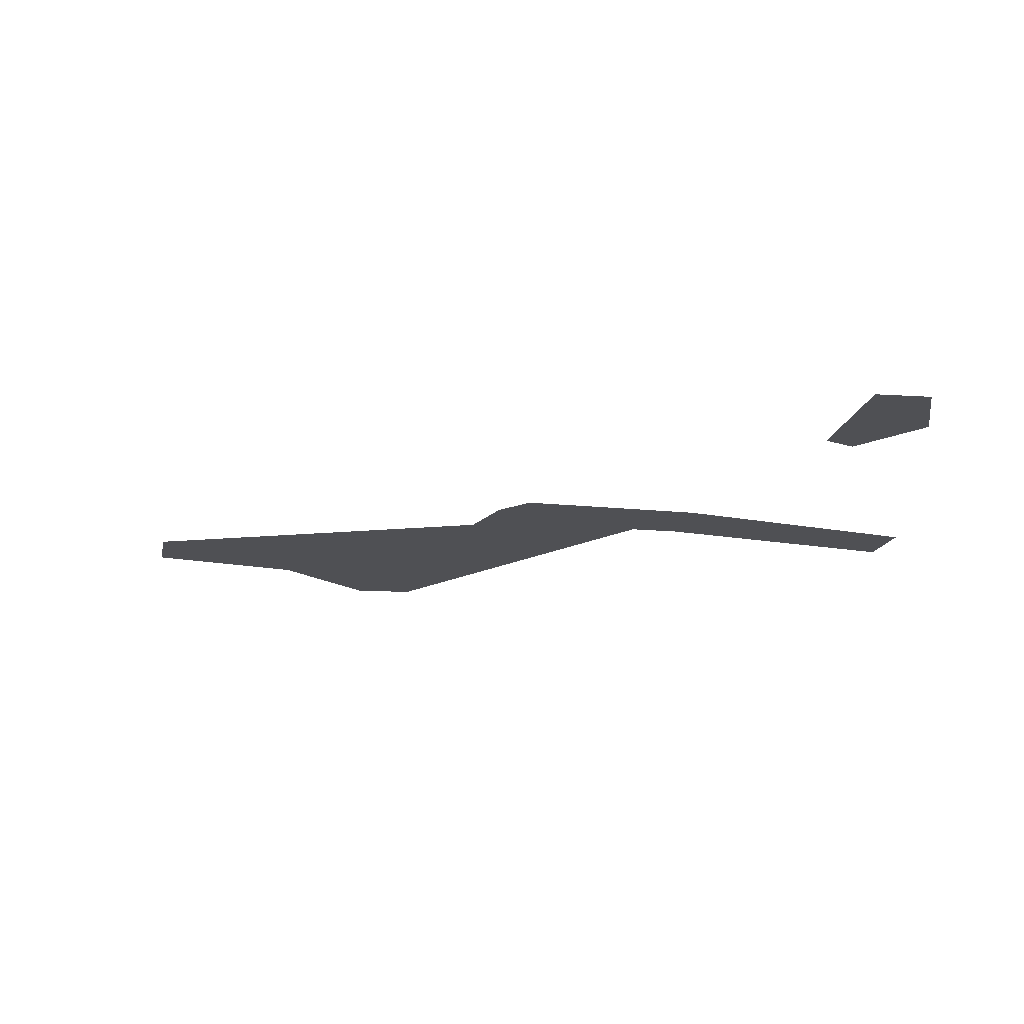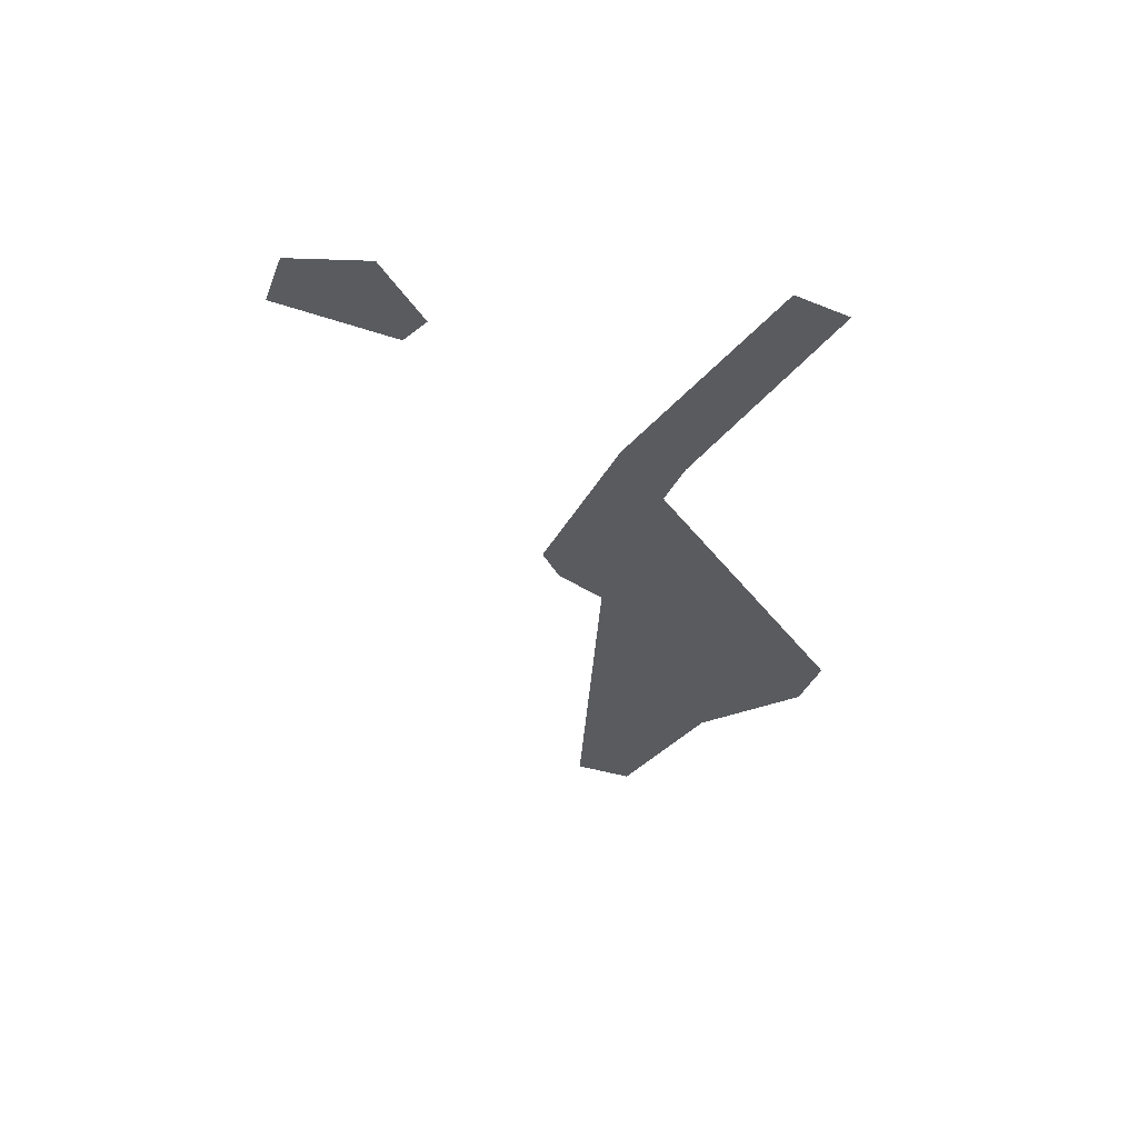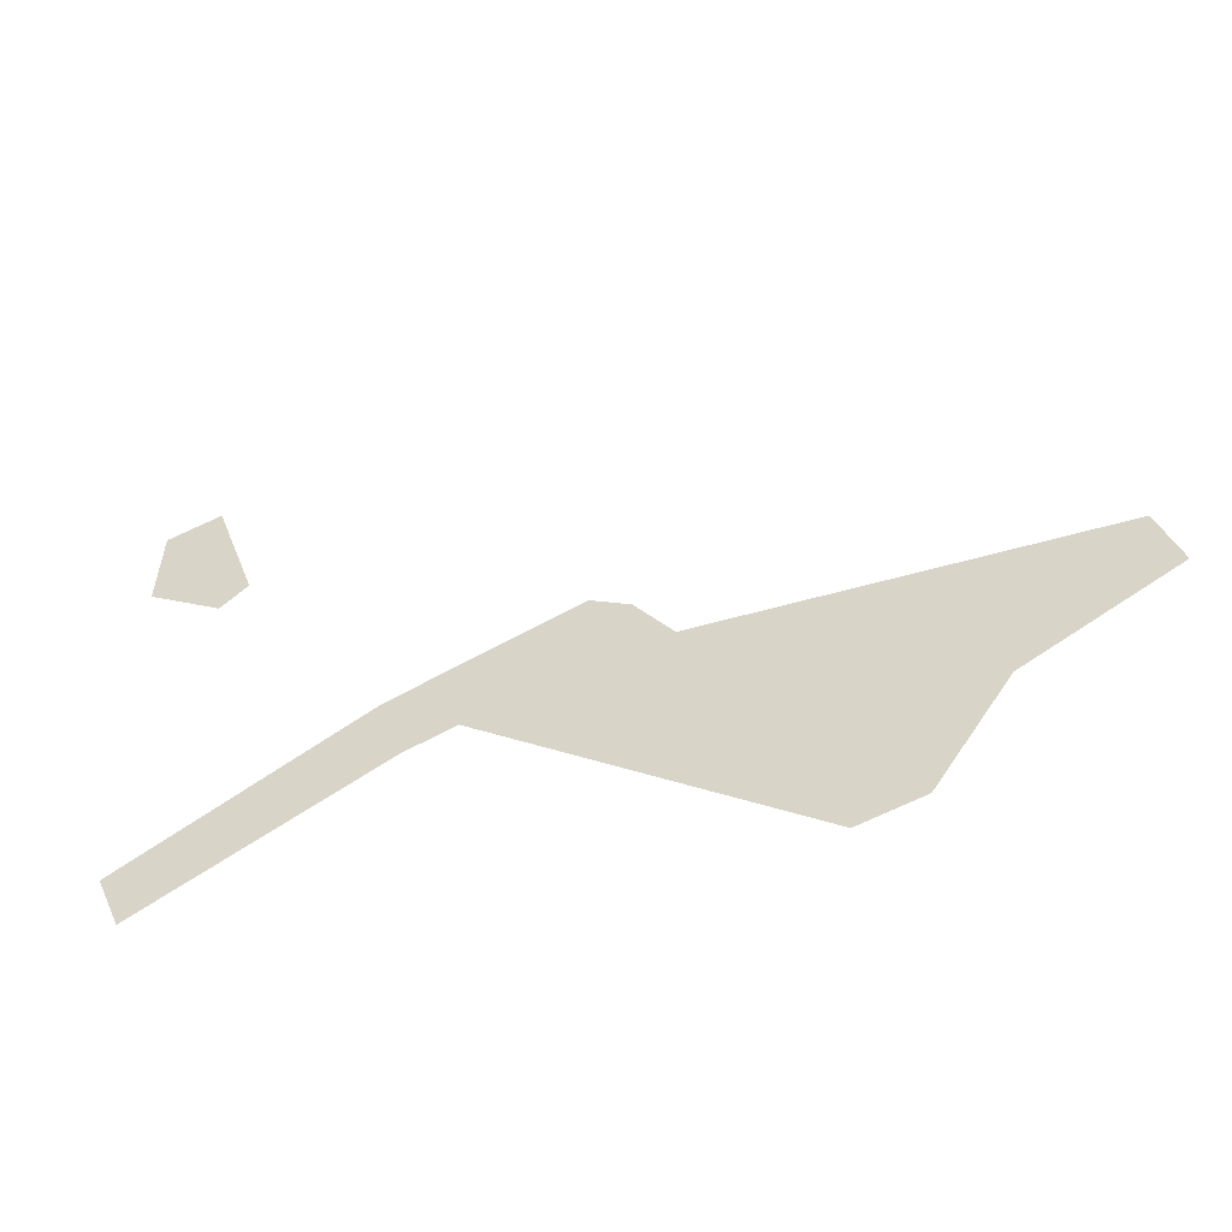
<metadata>
{"format":"obj","ext":"obj","renderer":"f3d","projection":"perspective","resolution":1024,"background":"white","views":[{"elev":-19.1,"azim":-172.8,"up":"+Z"},{"elev":-33.4,"azim":-95.7,"up":"+Z"},{"elev":-49.3,"azim":20.2,"up":"+Y"}]}
</metadata>
<code>
o Map 571 - Npc 32409: Crazed Indu'le Survivor
v -2804 3832 0
v -2799 3928 0
v -2795 3402 0
v -2766 3335 0
v -2733 3944 0
v -2715 3776 0
v -2682 3801 0
v -2508 3547 0
v -2481 3468 0
v -2292 3524 0
v -2290 3617 0
v -2244 3592 0
v -2048 3219 0
v -2033 3313 0
v -1994 3324 0
v -1975 3236 0
v -1930 3416 0
v -1889 3357 0
v -1743 3514 0
v -1718 3442 0
f 2 5 7 6 1
f 8 11 12 14 15 17 19 20 18 16 13 10 9 4 3

</code>
